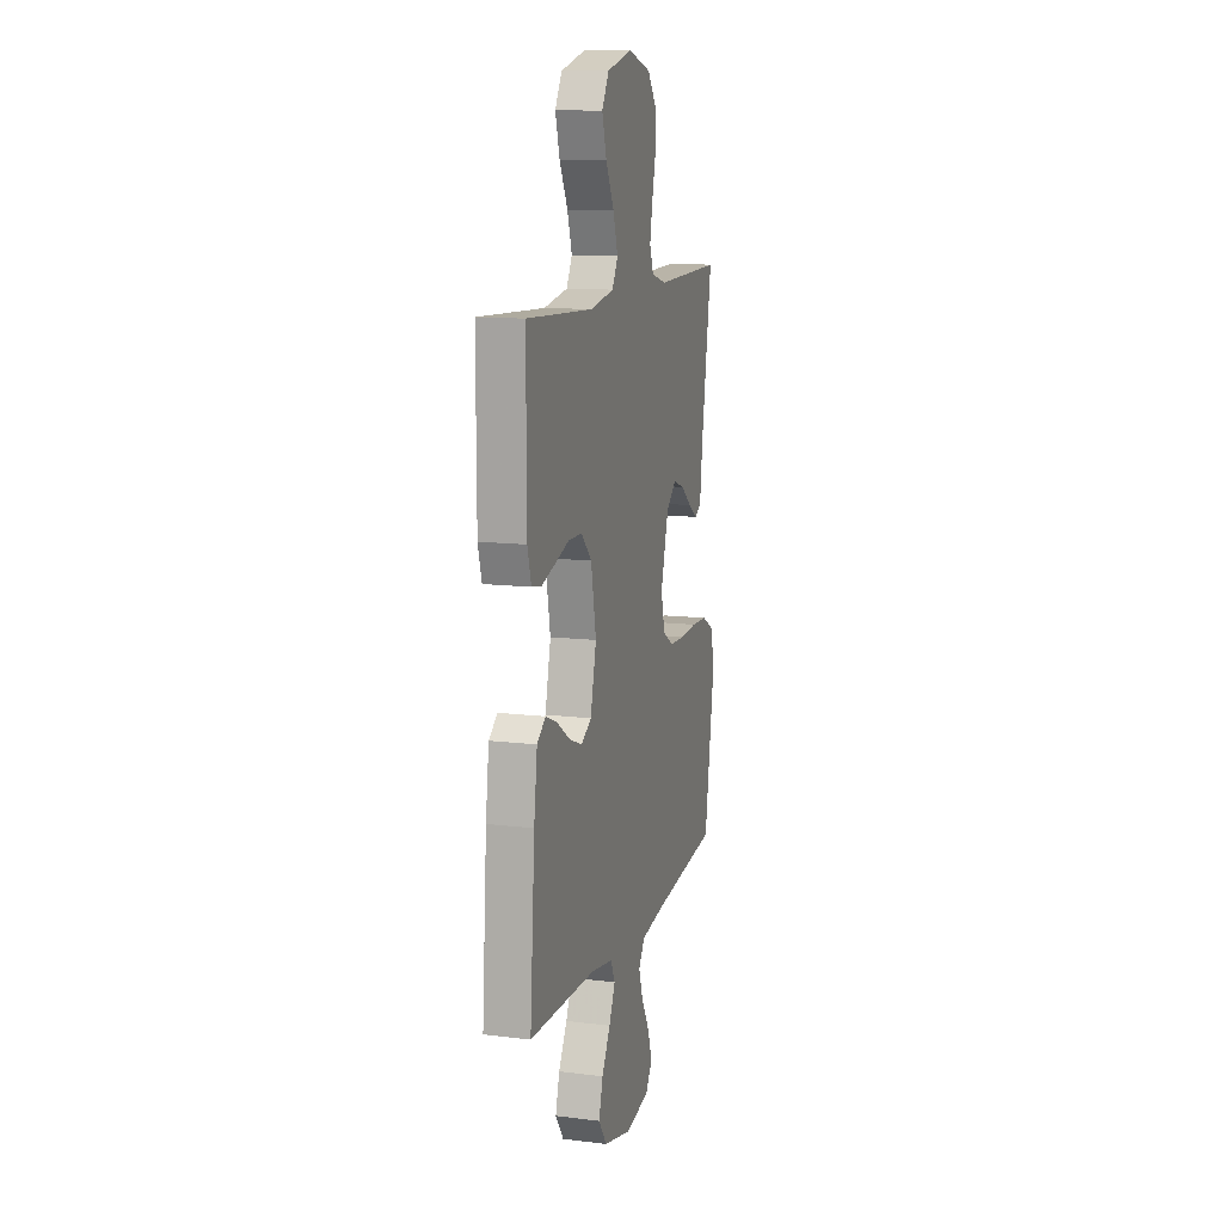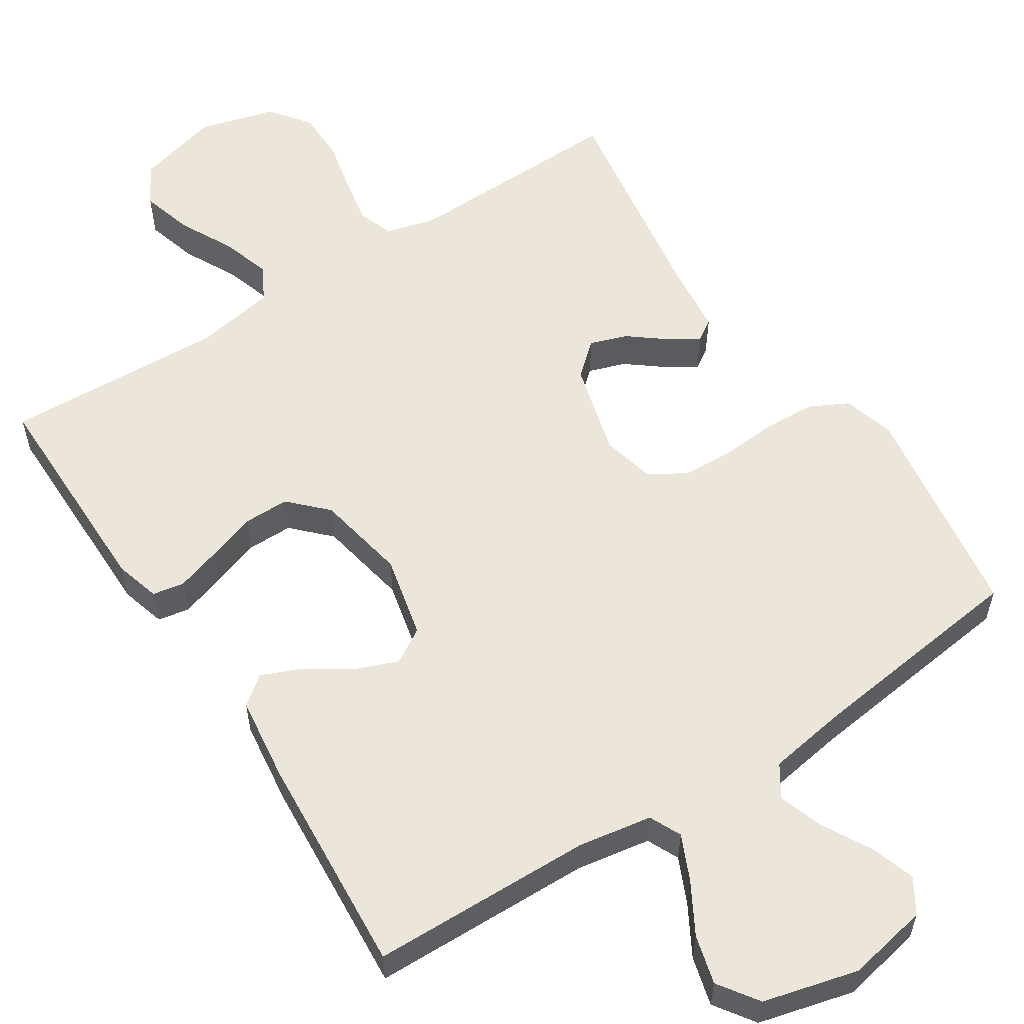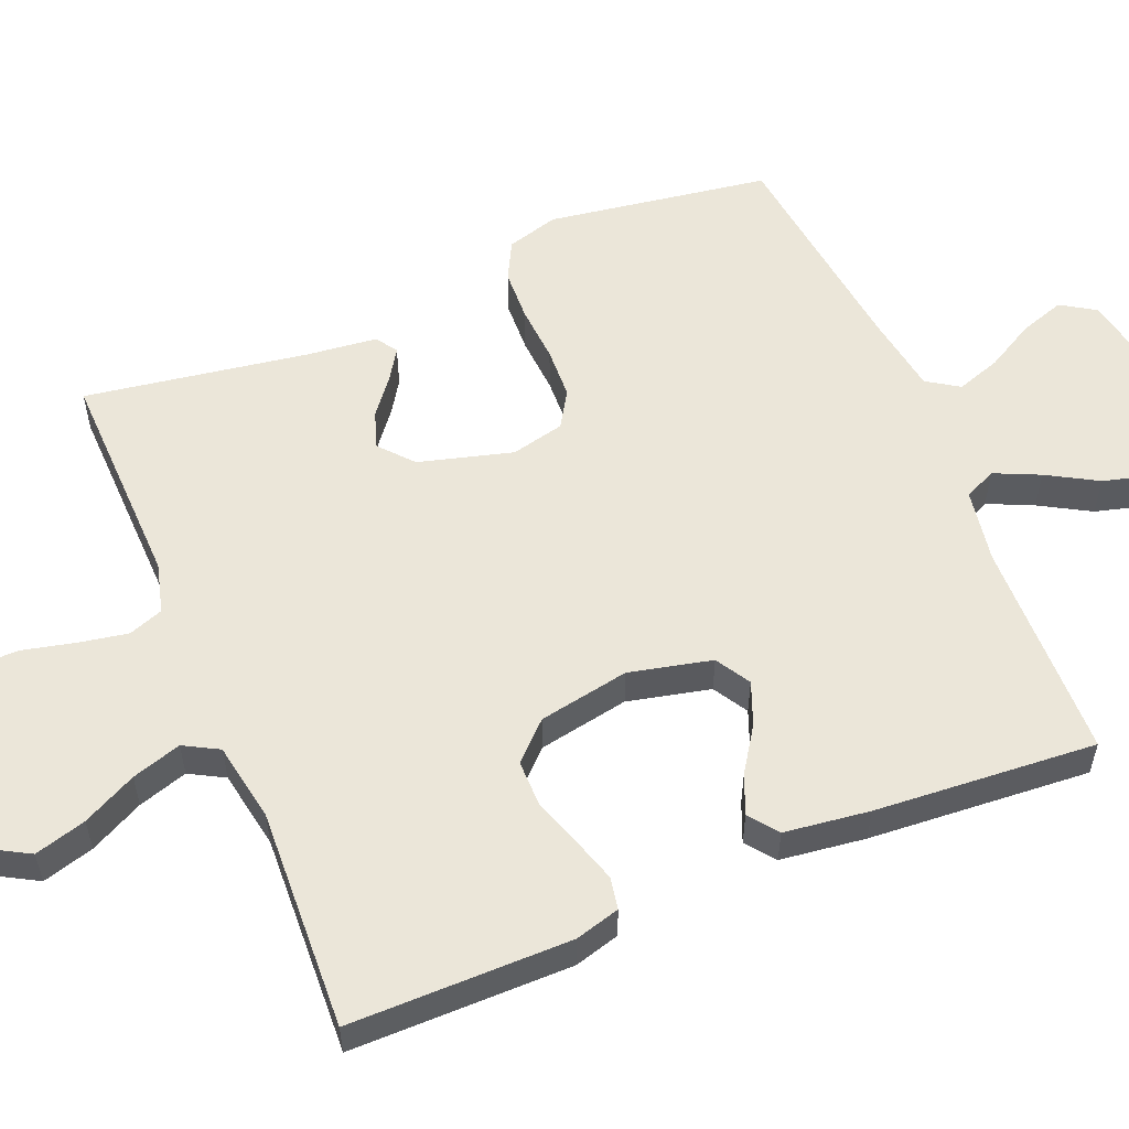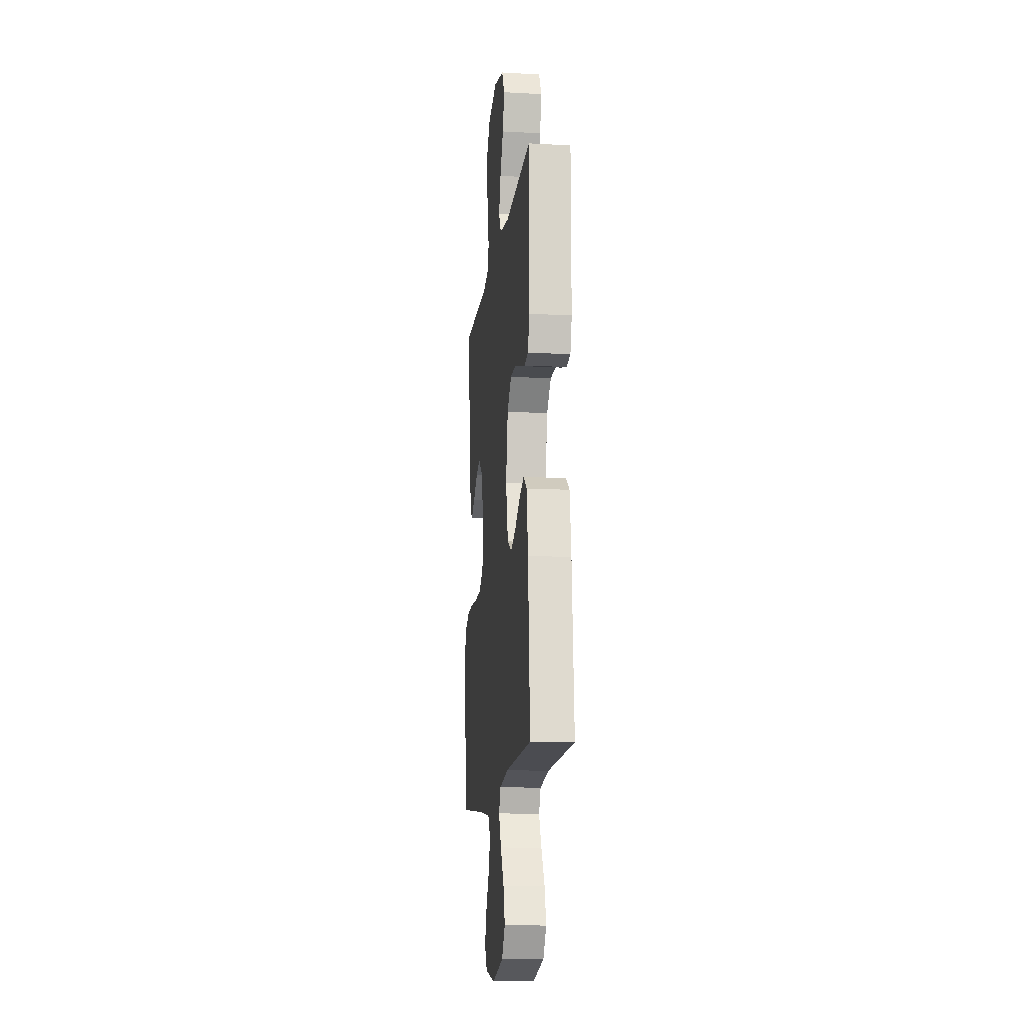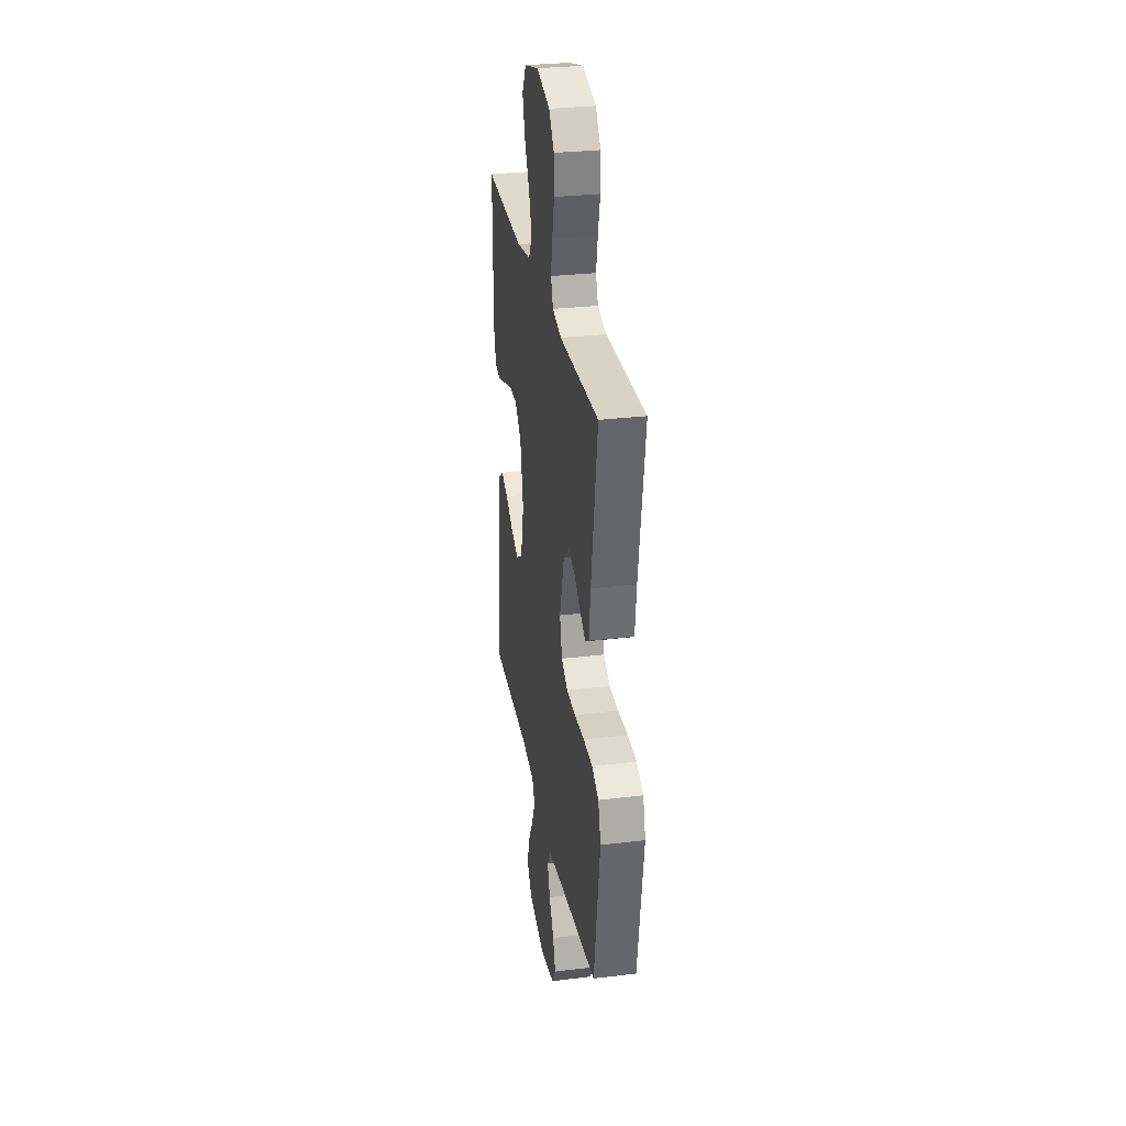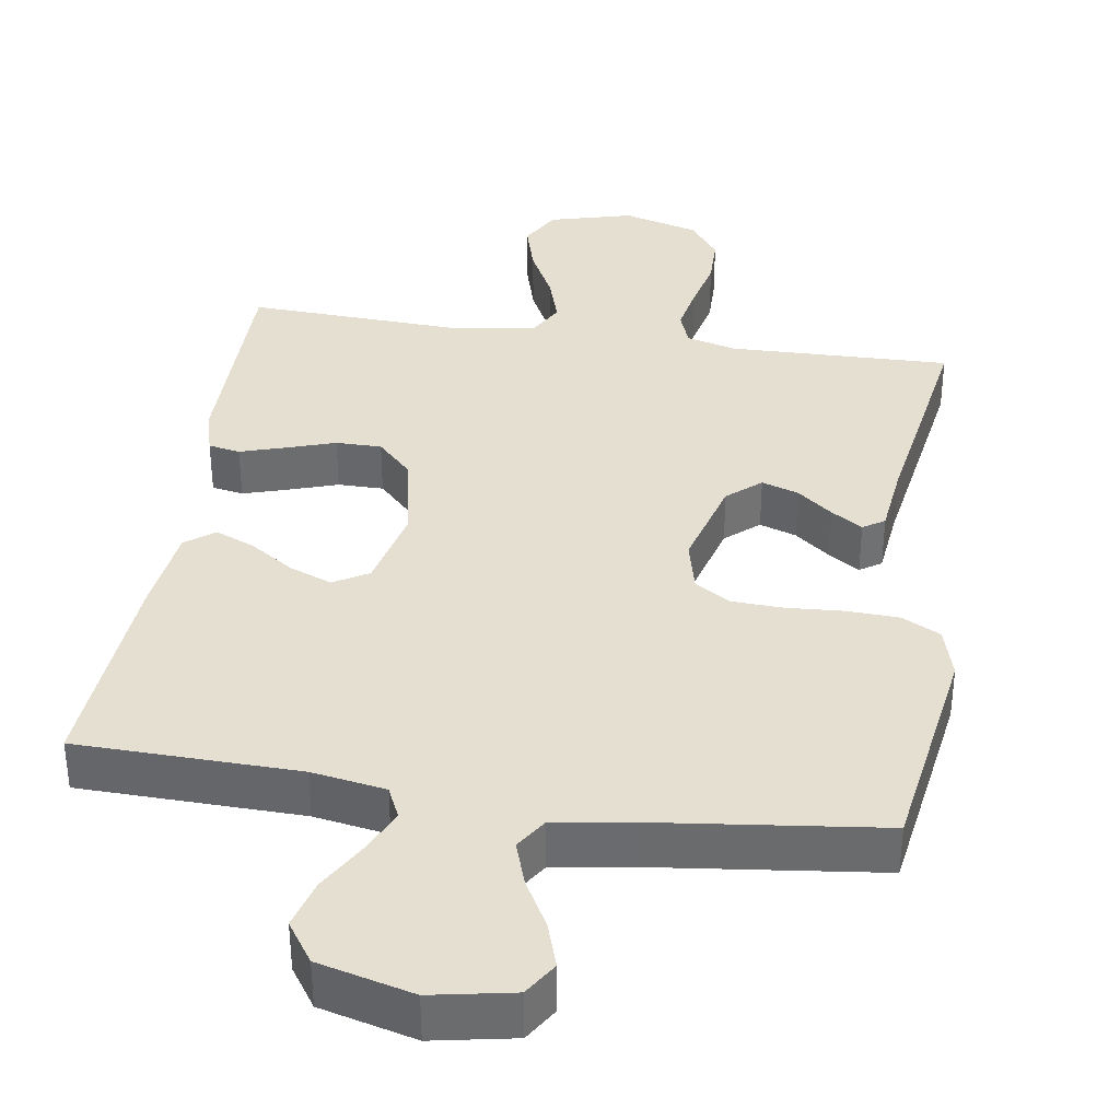
<metadata>
{"format":"obj","ext":"obj","renderer":"f3d","projection":"perspective","resolution":1024,"background":"white","views":[{"elev":12.1,"azim":106.2,"up":"+Z"},{"elev":57.0,"azim":146.9,"up":"+Y"},{"elev":56.0,"azim":67.5,"up":"+Y"},{"elev":-14.2,"azim":83.1,"up":"+Z"},{"elev":29.7,"azim":-100.1,"up":"+Z"},{"elev":36.6,"azim":-171.3,"up":"+Y"}]}
</metadata>
<code>
v -0.5 0.07 0.5
v -0.2 0.07 0.493
v -0.132 0.07 0.511
v -0.115 0.07 0.558
v -0.127 0.07 0.623
v -0.144 0.07 0.696
v -0.143 0.07 0.764
v -0.103 0.07 0.818
v 0 0.07 0.847
v 0.113 0.07 0.817
v 0.144 0.07 0.762
v 0.124 0.07 0.692
v 0.087 0.07 0.619
v 0.066 0.07 0.552
v 0.092 0.07 0.505
v 0.2 0.07 0.486
v 0.5 0.07 0.5
v 0.5 0.07 0.2
v 0.483 0.07 0.139
v 0.44 0.07 0.131
v 0.379 0.07 0.15
v 0.313 0.07 0.172
v 0.251 0.07 0.172
v 0.203 0.07 0.123
v 0.18 0.07 0
v 0.206 0.07 -0.112
v 0.253 0.07 -0.14
v 0.311 0.07 -0.117
v 0.371 0.07 -0.077
v 0.424 0.07 -0.055
v 0.463 0.07 -0.085
v 0.478 0.07 -0.2
v 0.5 0.07 -0.5
v 0.2 0.07 -0.507
v 0.1 0.07 -0.524
v 0.08 0.07 -0.567
v 0.108 0.07 -0.628
v 0.147 0.07 -0.696
v 0.165 0.07 -0.762
v 0.128 0.07 -0.816
v 0 0.07 -0.849
v -0.11 0.07 -0.828
v -0.139 0.07 -0.782
v -0.119 0.07 -0.721
v -0.083 0.07 -0.656
v -0.063 0.07 -0.596
v -0.091 0.07 -0.553
v -0.2 0.07 -0.536
v -0.5 0.07 -0.5
v -0.546 0.07 -0.2
v -0.526 0.07 -0.13
v -0.474 0.07 -0.103
v -0.404 0.07 -0.1
v -0.327 0.07 -0.105
v -0.258 0.07 -0.102
v -0.209 0.07 -0.072
v -0.192 0.07 0
v -0.227 0.07 0.127
v -0.272 0.07 0.166
v -0.322 0.07 0.149
v -0.37 0.07 0.111
v -0.412 0.07 0.084
v -0.441 0.07 0.103
v -0.452 0.07 0.2
v -0.5 0 0.5
v -0.2 0 0.493
v -0.132 0 0.511
v -0.115 0 0.558
v -0.127 0 0.623
v -0.144 0 0.696
v -0.143 0 0.764
v -0.103 0 0.818
v 0 0 0.847
v 0.113 0 0.817
v 0.144 0 0.762
v 0.124 0 0.692
v 0.087 0 0.619
v 0.066 0 0.552
v 0.092 0 0.505
v 0.2 0 0.486
v 0.5 0 0.5
v 0.5 0 0.2
v 0.483 0 0.139
v 0.44 0 0.131
v 0.379 0 0.15
v 0.313 0 0.172
v 0.251 0 0.172
v 0.203 0 0.123
v 0.18 0 0
v 0.206 0 -0.112
v 0.253 0 -0.14
v 0.311 0 -0.117
v 0.371 0 -0.077
v 0.424 0 -0.055
v 0.463 0 -0.085
v 0.478 0 -0.2
v 0.5 0 -0.5
v 0.2 0 -0.507
v 0.1 0 -0.524
v 0.08 0 -0.567
v 0.108 0 -0.628
v 0.147 0 -0.696
v 0.165 0 -0.762
v 0.128 0 -0.816
v 0 0 -0.849
v -0.11 0 -0.828
v -0.139 0 -0.782
v -0.119 0 -0.721
v -0.083 0 -0.656
v -0.063 0 -0.596
v -0.091 0 -0.553
v -0.2 0 -0.536
v -0.5 0 -0.5
v -0.546 0 -0.2
v -0.526 0 -0.13
v -0.474 0 -0.103
v -0.404 0 -0.1
v -0.327 0 -0.105
v -0.258 0 -0.102
v -0.209 0 -0.072
v -0.192 0 0
v -0.227 0 0.127
v -0.272 0 0.166
v -0.322 0 0.149
v -0.37 0 0.111
v -0.412 0 0.084
v -0.441 0 0.103
v -0.452 0 0.2
f 62 63 64
f 61 62 64
f 60 61 64
f 64 1 2
f 60 64 2
f 59 60 2
f 58 59 2 3
f 57 58 3 4
f 52 53 54
f 51 52 54
f 50 51 54
f 49 50 54
f 48 49 54
f 47 48 54 55
f 46 47 55 56
f 43 44 45
f 42 43 45
f 41 42 45
f 40 41 45
f 39 40 45
f 38 39 45
f 37 38 45
f 36 37 45 46
f 46 56 57
f 36 46 57
f 35 36 57
f 32 33 34
f 31 32 34
f 30 31 34
f 29 30 34
f 28 29 34
f 27 28 34 35
f 20 21 22
f 19 20 22
f 18 19 22
f 17 18 22
f 16 17 22
f 15 16 22 23
f 14 15 23 24
f 11 12 13
f 10 11 13
f 9 10 13
f 8 9 13
f 7 8 13
f 6 7 13
f 5 6 13
f 4 5 13 14
f 14 24 25
f 4 14 25
f 57 4 25
f 26 27 35 57
f 25 26 57
f 128 127 126
f 128 126 125
f 128 125 124
f 66 65 128
f 66 128 124
f 66 124 123
f 67 66 123 122
f 68 67 122 121
f 118 117 116
f 118 116 115
f 118 115 114
f 118 114 113
f 118 113 112
f 119 118 112 111
f 120 119 111 110
f 109 108 107
f 109 107 106
f 109 106 105
f 109 105 104
f 109 104 103
f 109 103 102
f 109 102 101
f 110 109 101 100
f 121 120 110
f 121 110 100
f 121 100 99
f 98 97 96
f 98 96 95
f 98 95 94
f 98 94 93
f 98 93 92
f 99 98 92 91
f 86 85 84
f 86 84 83
f 86 83 82
f 86 82 81
f 86 81 80
f 87 86 80 79
f 88 87 79 78
f 77 76 75
f 77 75 74
f 77 74 73
f 77 73 72
f 77 72 71
f 77 71 70
f 77 70 69
f 78 77 69 68
f 89 88 78
f 89 78 68
f 89 68 121
f 121 99 91 90
f 121 90 89
f 1 65 66 2
f 2 66 67 3
f 3 67 68 4
f 4 68 69 5
f 5 69 70 6
f 6 70 71 7
f 7 71 72 8
f 8 72 73 9
f 9 73 74 10
f 10 74 75 11
f 11 75 76 12
f 12 76 77 13
f 13 77 78 14
f 14 78 79 15
f 15 79 80 16
f 16 80 81 17
f 17 81 82 18
f 18 82 83 19
f 19 83 84 20
f 20 84 85 21
f 21 85 86 22
f 22 86 87 23
f 23 87 88 24
f 24 88 89 25
f 25 89 90 26
f 26 90 91 27
f 27 91 92 28
f 28 92 93 29
f 29 93 94 30
f 30 94 95 31
f 31 95 96 32
f 32 96 97 33
f 33 97 98 34
f 34 98 99 35
f 35 99 100 36
f 36 100 101 37
f 37 101 102 38
f 38 102 103 39
f 39 103 104 40
f 40 104 105 41
f 41 105 106 42
f 42 106 107 43
f 43 107 108 44
f 44 108 109 45
f 45 109 110 46
f 46 110 111 47
f 47 111 112 48
f 48 112 113 49
f 49 113 114 50
f 50 114 115 51
f 51 115 116 52
f 52 116 117 53
f 53 117 118 54
f 54 118 119 55
f 55 119 120 56
f 56 120 121 57
f 57 121 122 58
f 58 122 123 59
f 59 123 124 60
f 60 124 125 61
f 61 125 126 62
f 62 126 127 63
f 63 127 128 64
f 64 128 65 1

</code>
